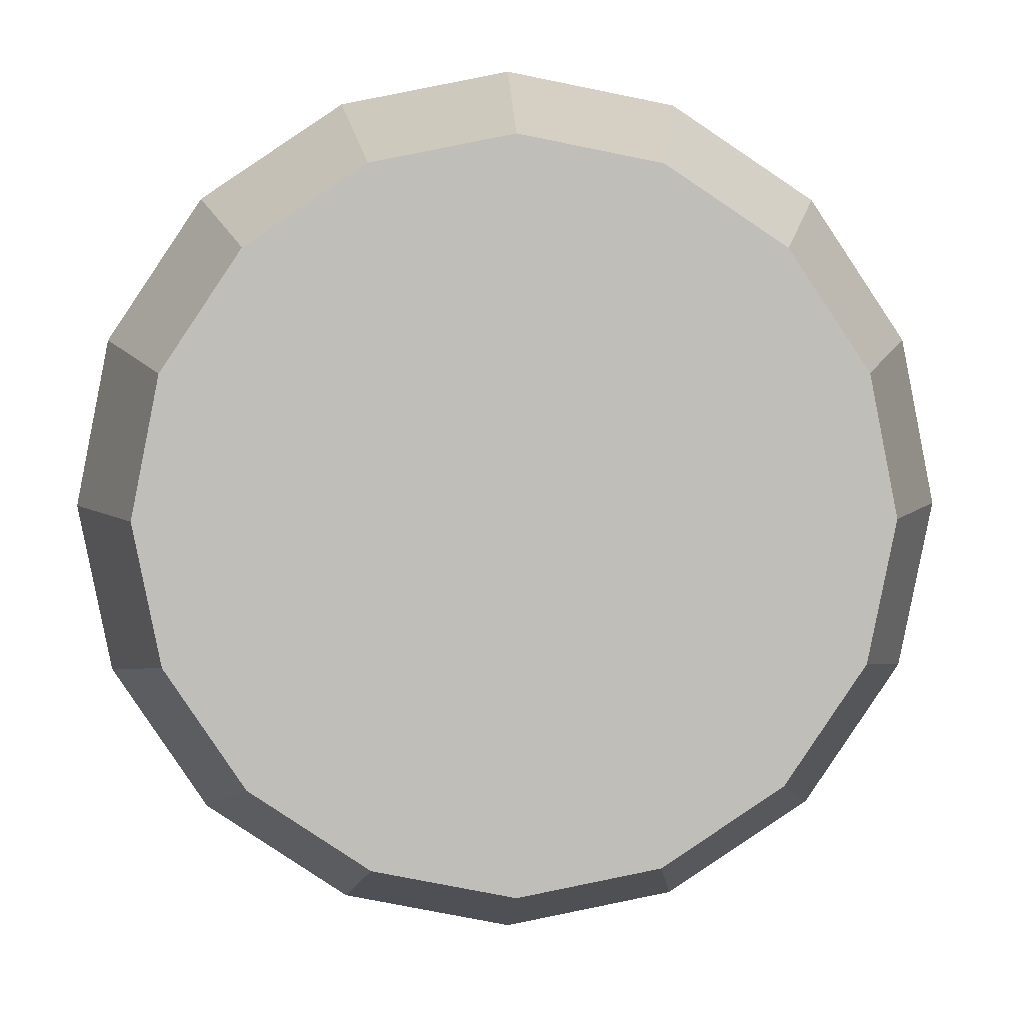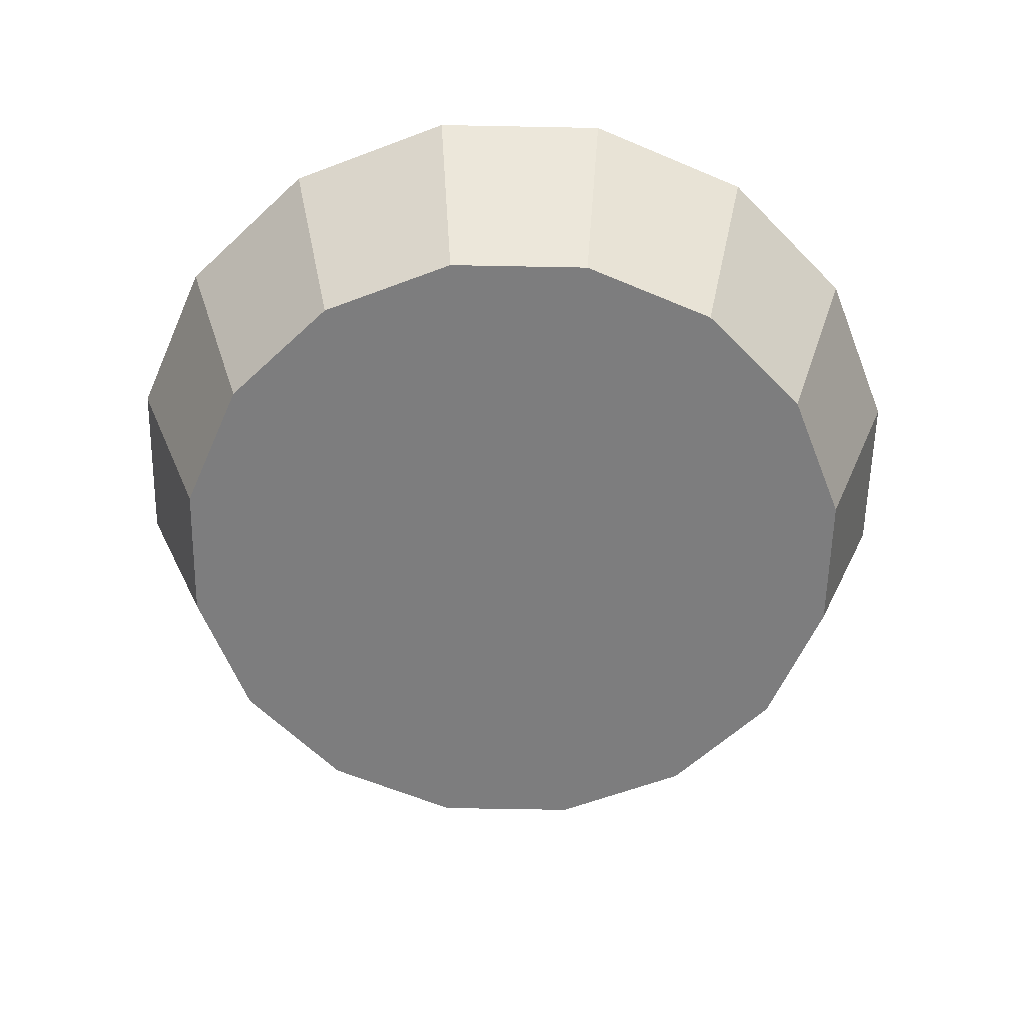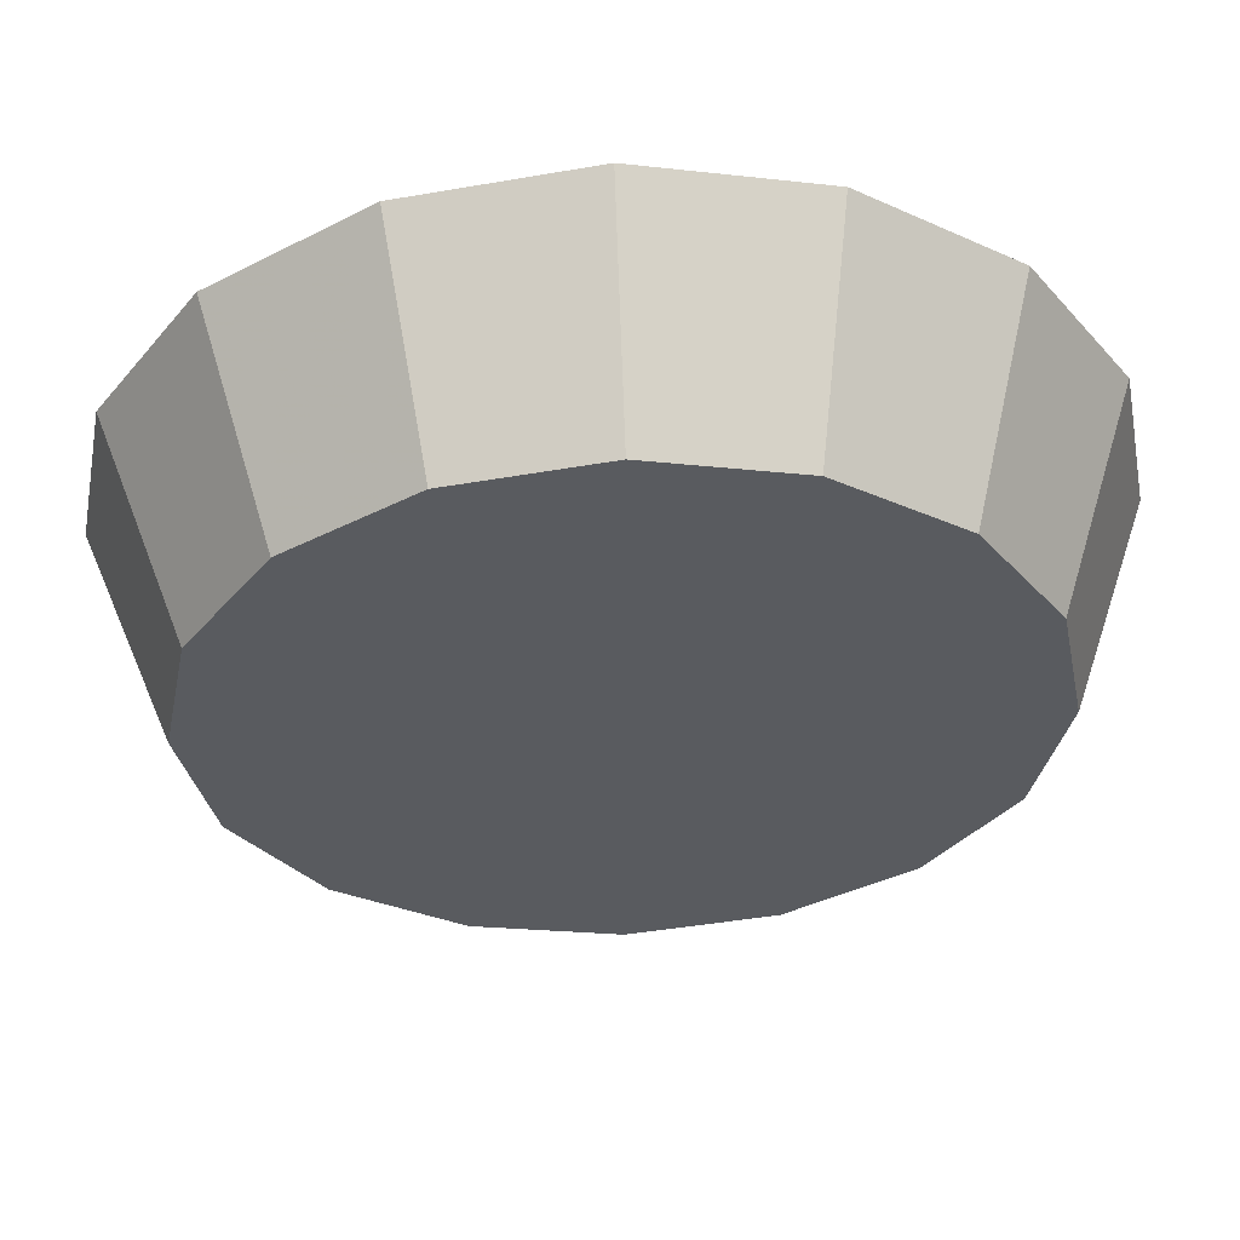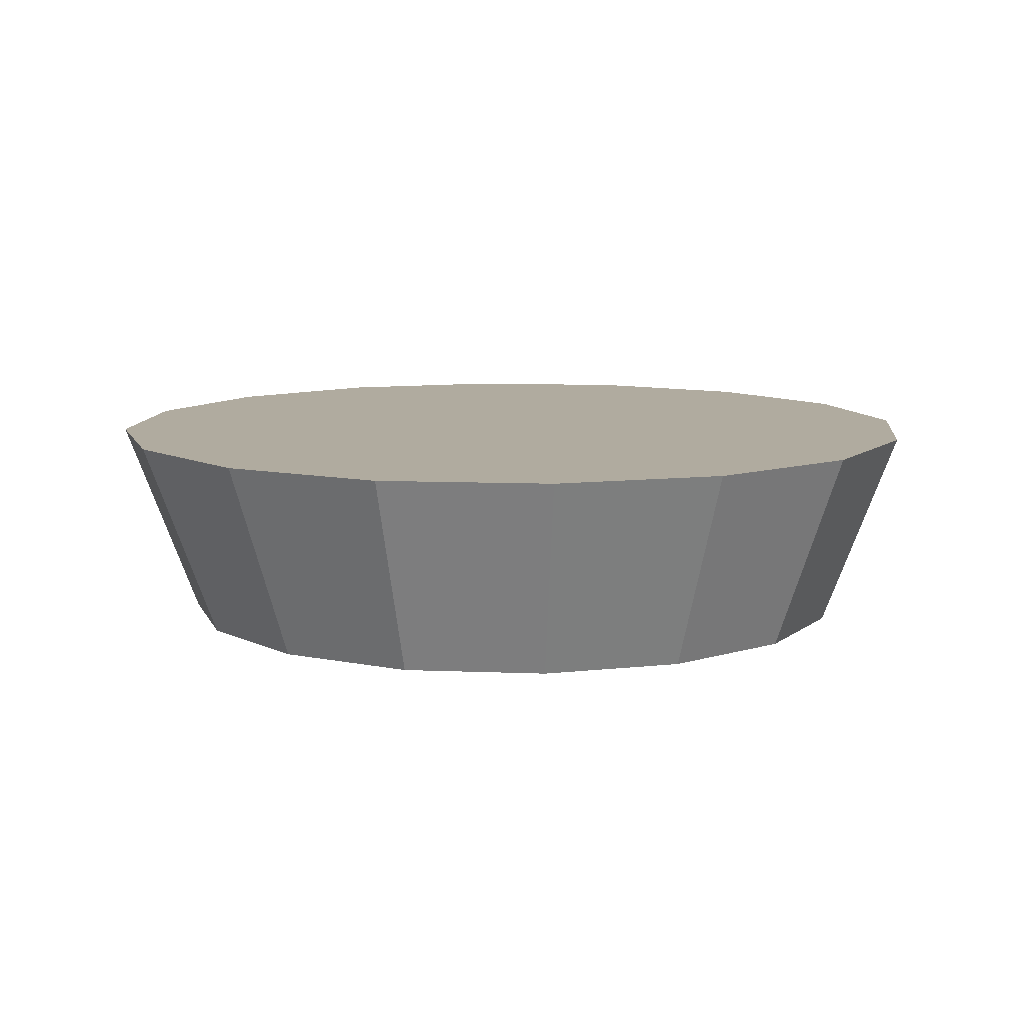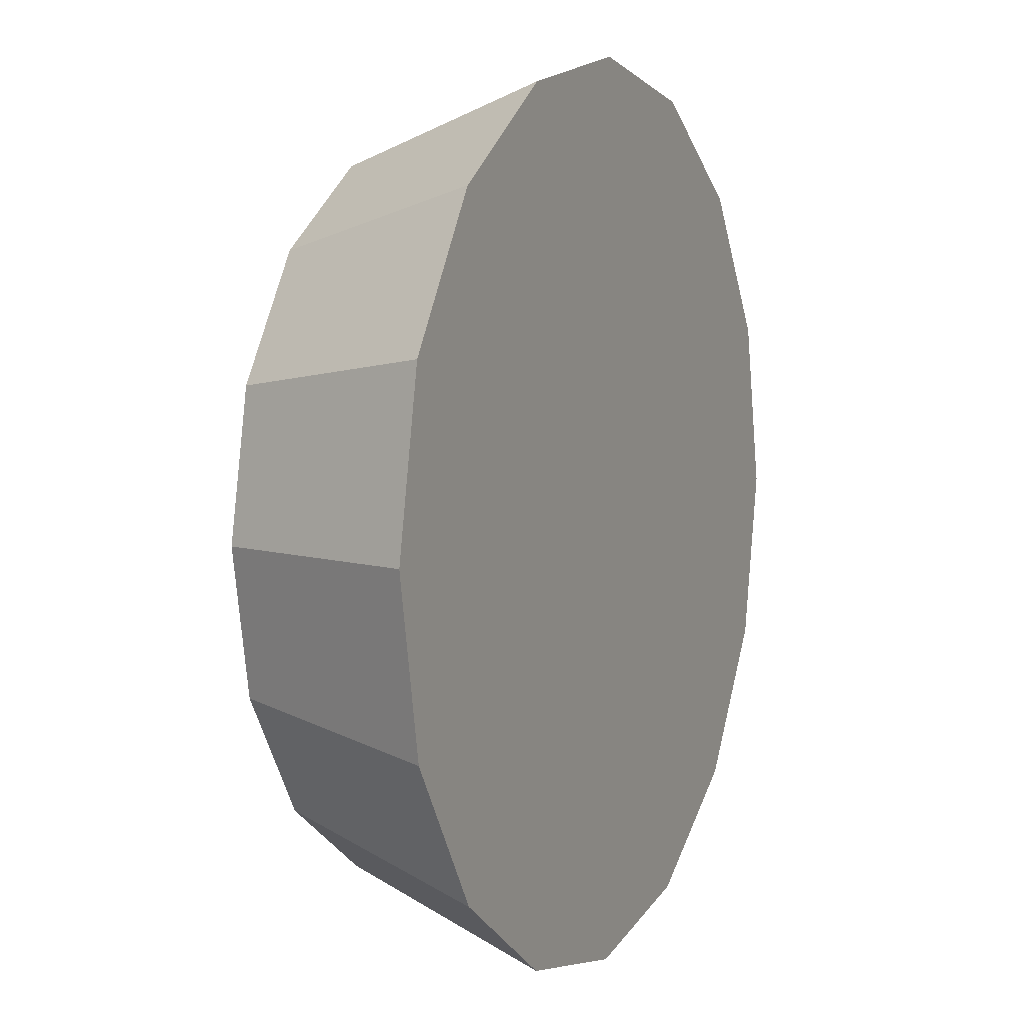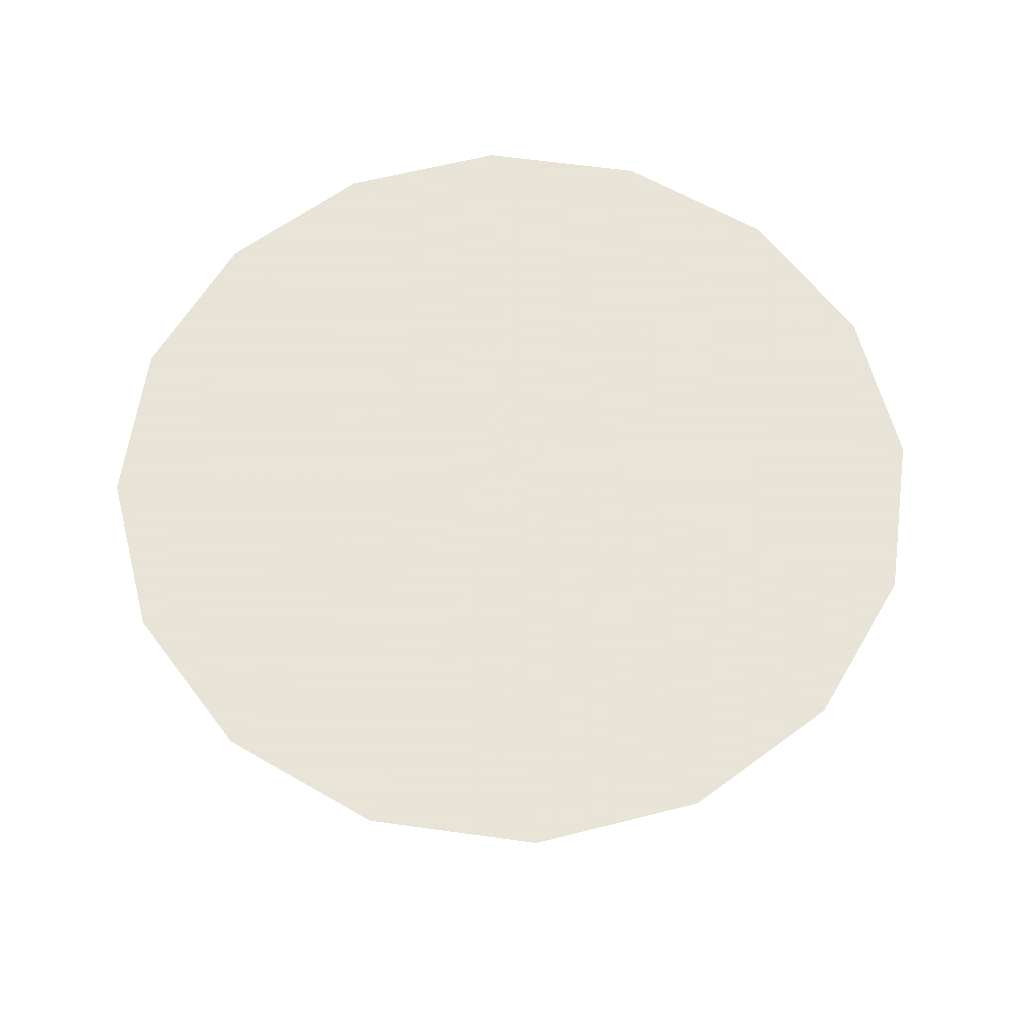
<metadata>
{"format":"obj","ext":"obj","renderer":"f3d","projection":"perspective","resolution":1024,"background":"white","views":[{"elev":4.5,"azim":-2.4,"up":"+Z"},{"elev":-59.2,"azim":-169.9,"up":"+Y"},{"elev":57.1,"azim":-2.3,"up":"+Z"},{"elev":9.7,"azim":174.8,"up":"+Y"},{"elev":6.0,"azim":114.7,"up":"+Z"},{"elev":61.4,"azim":-138.2,"up":"+Y"}]}
</metadata>
<code>
v 3.337 -2.374 1.782
v 3.332 -2.374 1.756
v 3.318 -2.374 1.735
v 3.297 -2.374 1.721
v 3.271 -2.374 1.716
v 3.246 -2.374 1.721
v 3.225 -2.374 1.735
v 3.21 -2.374 1.756
v 3.205 -2.374 1.782
v 3.21 -2.374 1.807
v 3.225 -2.374 1.828
v 3.246 -2.374 1.843
v 3.271 -2.374 1.848
v 3.297 -2.374 1.843
v 3.318 -2.374 1.828
v 3.332 -2.374 1.807
v 3.271 -2.374 1.782
v 3.271 -2.374 1.782
v 3.271 -2.374 1.782
v 3.271 -2.374 1.782
v 3.271 -2.374 1.782
v 3.271 -2.374 1.782
v 3.271 -2.374 1.782
v 3.271 -2.374 1.782
v 3.271 -2.374 1.782
v 3.271 -2.374 1.782
v 3.271 -2.374 1.782
v 3.271 -2.374 1.782
v 3.271 -2.374 1.782
v 3.271 -2.374 1.782
v 3.271 -2.374 1.782
v 3.271 -2.374 1.782
v 3.351 -2.337 1.782
v 3.345 -2.337 1.751
v 3.328 -2.337 1.725
v 3.302 -2.337 1.708
v 3.271 -2.337 1.702
v 3.241 -2.337 1.708
v 3.215 -2.337 1.725
v 3.198 -2.337 1.751
v 3.191 -2.337 1.782
v 3.198 -2.337 1.812
v 3.215 -2.337 1.838
v 3.241 -2.337 1.856
v 3.271 -2.337 1.862
v 3.302 -2.337 1.856
v 3.328 -2.337 1.838
v 3.345 -2.337 1.812
v 3.271 -2.337 1.782
v 3.271 -2.337 1.782
v 3.271 -2.337 1.782
v 3.271 -2.337 1.782
v 3.271 -2.337 1.782
v 3.271 -2.337 1.782
v 3.271 -2.337 1.782
v 3.271 -2.337 1.782
v 3.271 -2.337 1.782
v 3.271 -2.337 1.782
v 3.271 -2.337 1.782
v 3.271 -2.337 1.782
v 3.271 -2.337 1.782
v 3.271 -2.337 1.782
v 3.271 -2.337 1.782
v 3.271 -2.337 1.782
f 33 34 49
f 49 34 50
f 34 35 50
f 50 35 51
f 35 36 51
f 51 36 52
f 36 37 52
f 52 37 53
f 37 38 53
f 53 38 54
f 38 39 54
f 54 39 55
f 39 40 55
f 55 40 56
f 40 41 56
f 56 41 57
f 41 42 57
f 57 42 58
f 42 43 58
f 58 43 59
f 43 44 59
f 59 44 60
f 44 45 60
f 60 45 61
f 45 46 61
f 61 46 62
f 46 47 62
f 62 47 63
f 47 48 63
f 63 48 64
f 48 33 64
f 64 33 49
f 2 1 17
f 2 17 18
f 3 2 18
f 3 18 19
f 4 3 19
f 4 19 20
f 5 4 20
f 5 20 21
f 6 5 21
f 6 21 22
f 7 6 22
f 7 22 23
f 8 7 23
f 8 23 24
f 9 8 24
f 9 24 25
f 10 9 25
f 10 25 26
f 11 10 26
f 11 26 27
f 12 11 27
f 12 27 28
f 13 12 28
f 13 28 29
f 14 13 29
f 14 29 30
f 15 14 30
f 15 30 31
f 16 15 31
f 16 31 32
f 1 16 32
f 1 32 17
f 49 50 17
f 17 50 18
f 50 51 18
f 18 51 19
f 51 52 19
f 19 52 20
f 52 53 20
f 20 53 21
f 53 54 21
f 21 54 22
f 54 55 22
f 22 55 23
f 55 56 23
f 23 56 24
f 56 57 24
f 24 57 25
f 57 58 25
f 25 58 26
f 58 59 26
f 26 59 27
f 59 60 27
f 27 60 28
f 60 61 28
f 28 61 29
f 61 62 29
f 29 62 30
f 62 63 30
f 30 63 31
f 63 64 31
f 31 64 32
f 64 49 32
f 32 49 17
f 1 2 33
f 33 2 34
f 2 3 34
f 34 3 35
f 3 4 35
f 35 4 36
f 4 5 36
f 36 5 37
f 5 6 37
f 37 6 38
f 6 7 38
f 38 7 39
f 7 8 39
f 39 8 40
f 8 9 40
f 40 9 41
f 9 10 41
f 41 10 42
f 10 11 42
f 42 11 43
f 11 12 43
f 43 12 44
f 12 13 44
f 44 13 45
f 13 14 45
f 45 14 46
f 14 15 46
f 46 15 47
f 15 16 47
f 47 16 48
f 16 1 48
f 48 1 33

</code>
